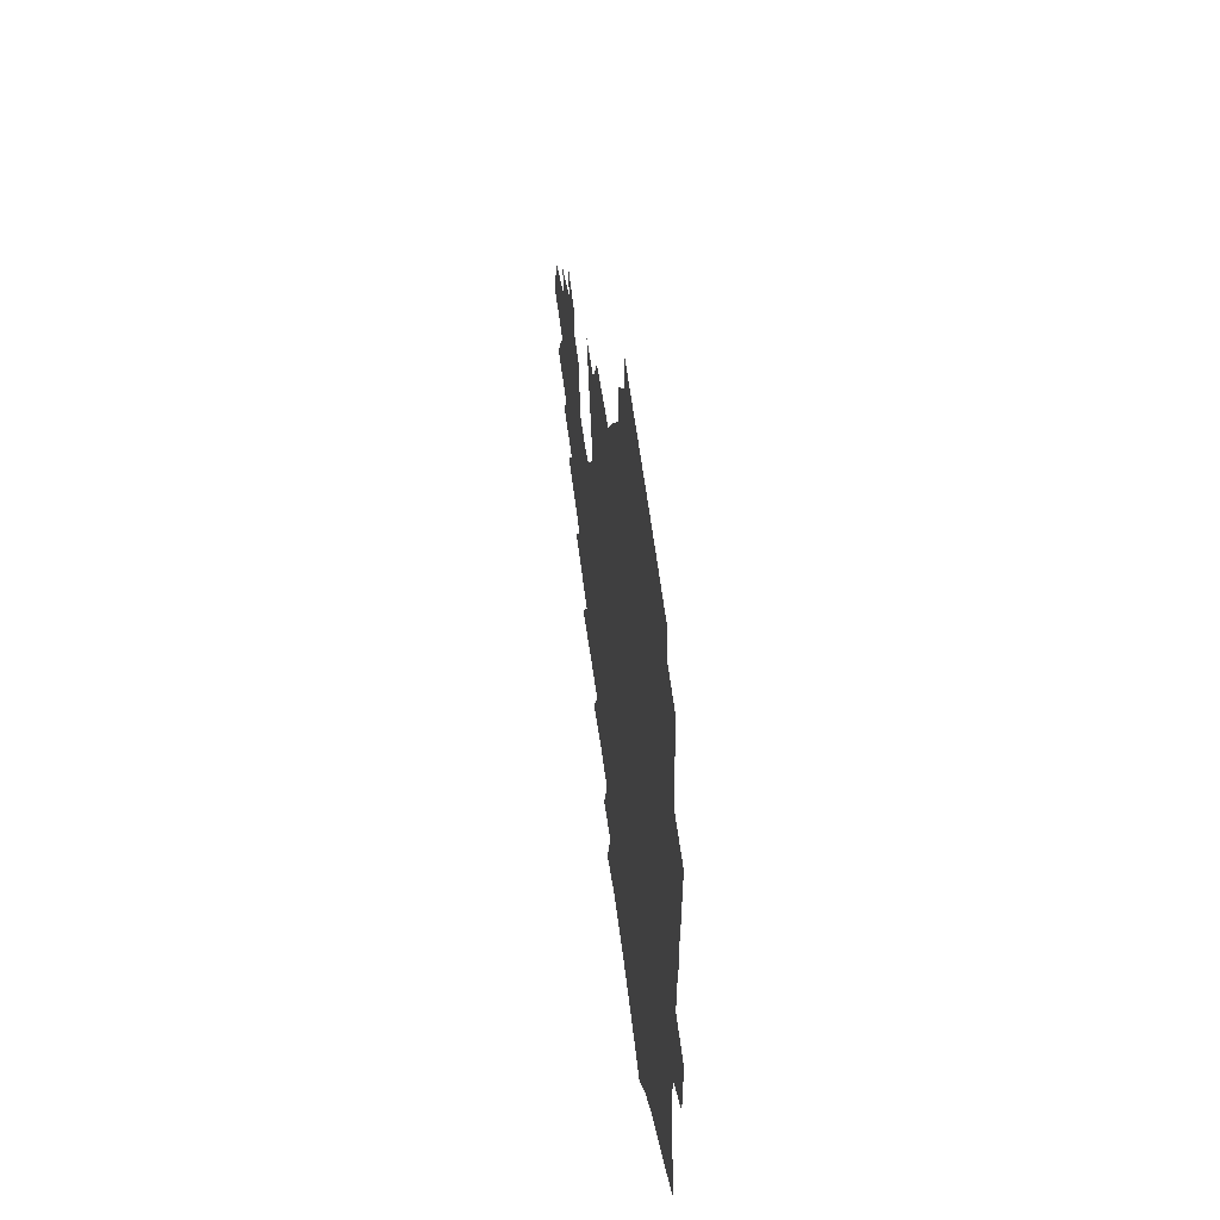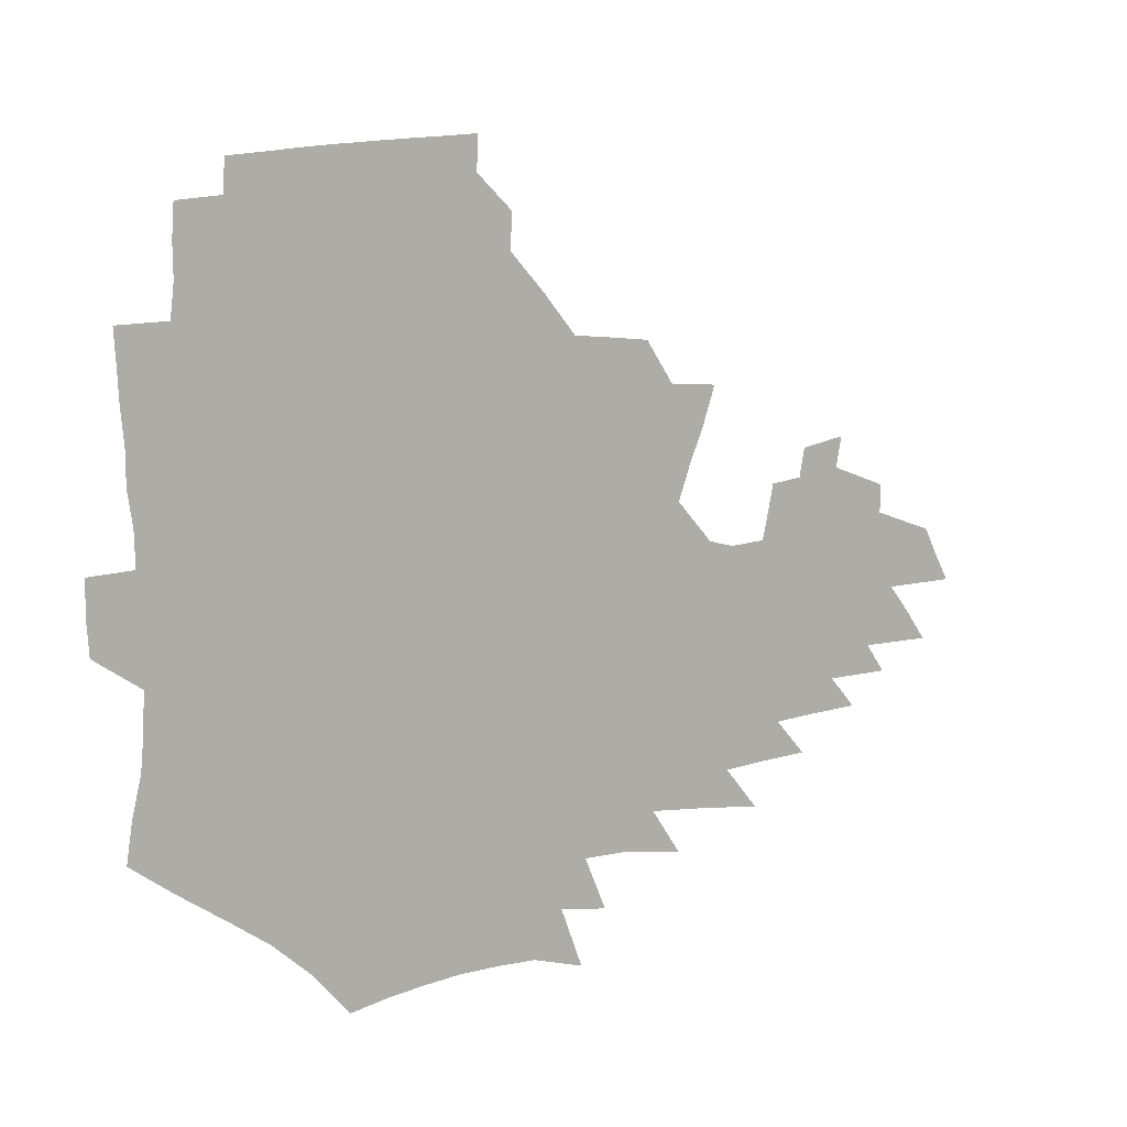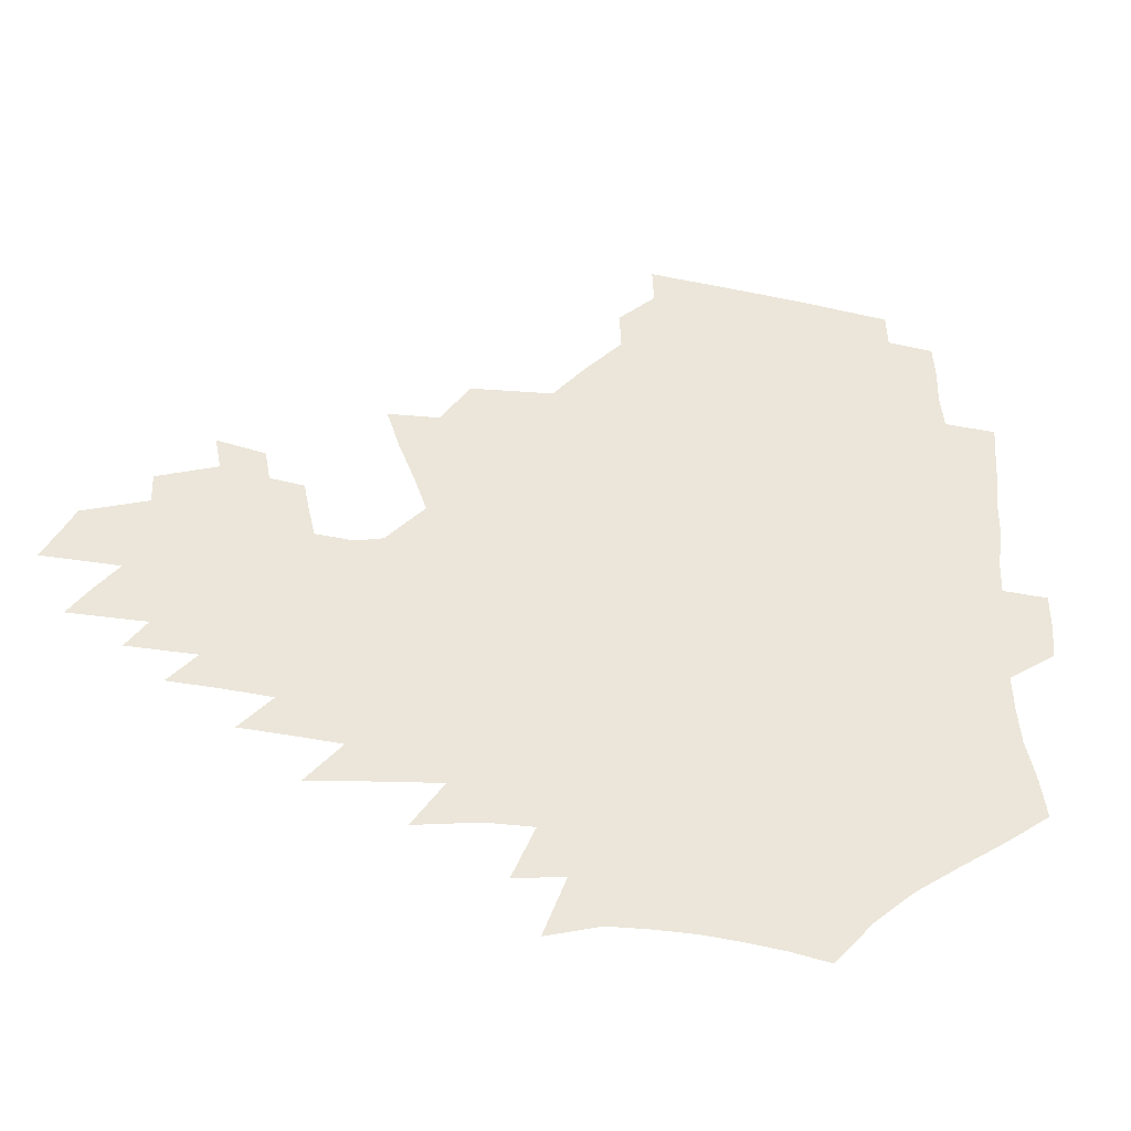
<metadata>
{"format":"obj","ext":"obj","renderer":"f3d","projection":"perspective","resolution":1024,"background":"white","views":[{"elev":49.8,"azim":-96.6,"up":"+Y"},{"elev":10.3,"azim":-33.6,"up":"+Y"},{"elev":-38.2,"azim":168.3,"up":"+Y"}]}
</metadata>
<code>
v 187.2 253.2 0
v 186.2 268 0
v 186.3 282.6 0
v 198.7 175 0
v 201.3 191.6 0
v 205.4 208.6 0
v 206.9 224.3 0
v 207.4 239.4 0
v 206.2 254.2 0
v 206.1 268.8 0
v 205.8 283.4 0
v 205.4 298 0
v 203.1 312.8 0
v 203 327.4 0
v 201.5 342 0
v 200.8 356.4 0
v 199.8 370.6 0
v 217.3 161.4 0
v 218.5 177.5 0
v 221.7 194.3 0
v 223.8 210.3 0
v 227 226.3 0
v 227.9 240.9 0
v 225.5 255.3 0
v 225.1 269.8 0
v 224.4 284.4 0
v 224 299 0
v 223.4 313.6 0
v 222.1 328.3 0
v 222.1 342.9 0
v 222.6 357.1 0
v 221.8 371.2 0
v 223.5 385.4 0
v 223.3 399.4 0
v 224.2 413.3 0
v 237 148 0
v 235.9 163.6 0
v 238 180.2 0
v 239.2 196 0
v 240.8 211.6 0
v 242.2 226.8 0
v 244.6 241.9 0
v 242.4 256.2 0
v 241 270.7 0
v 240.4 285.2 0
v 241.4 299.9 0
v 240 314.6 0
v 239.5 329.3 0
v 240.4 343.9 0
v 240.7 358.3 0
v 240.5 372.6 0
v 241.4 386.9 0
v 242.2 401 0
v 243.7 414.8 0
v 244.3 428.5 0
v 256.3 134.4 0
v 256.6 151.3 0
v 256.5 167.2 0
v 256.5 182.7 0
v 257.3 198.2 0
v 257.6 213.1 0
v 258 227.8 0
v 258.9 242.5 0
v 258 256.8 0
v 256.9 271.3 0
v 256.4 286 0
v 255.7 300.7 0
v 255.6 315.4 0
v 256.4 330.2 0
v 256.6 344.8 0
v 257.2 359.3 0
v 257.2 373.7 0
v 257.7 388.1 0
v 258.9 402.3 0
v 260 416.3 0
v 261.1 429.9 0
v 273.5 119.2 0
v 275.3 138.8 0
v 274.8 154.7 0
v 273.9 169.9 0
v 274.1 185.3 0
v 273.4 199.8 0
v 273.7 214.5 0
v 273.6 228.9 0
v 273.4 243.1 0
v 272.3 257.5 0
v 271.3 272 0
v 270.6 286.6 0
v 270.7 301.3 0
v 270.7 316 0
v 271.4 330.8 0
v 271.6 345.5 0
v 271.5 360.1 0
v 272.7 374.7 0
v 273.1 389.1 0
v 274.9 403.5 0
v 275.1 417.4 0
v 276.8 431.3 0
v 289.5 100.7 0
v 291 123.5 0
v 291 141.3 0
v 290.2 156.8 0
v 290.1 172.5 0
v 289.4 187.1 0
v 289.1 201.5 0
v 288.8 215.7 0
v 288.8 229.8 0
v 287.7 243.7 0
v 286.8 257.9 0
v 285.6 272.5 0
v 285.7 287 0
v 285.3 301.7 0
v 285.5 316.5 0
v 286 331.2 0
v 286.4 346 0
v 287.1 360.8 0
v 287.5 375.4 0
v 288.7 390.1 0
v 289.2 404.4 0
v 290.3 418.6 0
v 291 432.3 0
v 306.5 103.7 0
v 306.8 126.5 0
v 306 143.4 0
v 305 158.7 0
v 304.5 174 0
v 303.9 188.6 0
v 303 202.5 0
v 303.4 216.9 0
v 303.4 230.6 0
v 302.1 244.2 0
v 300.8 258.3 0
v 300 272.7 0
v 299.9 287.2 0
v 299.7 302 0
v 300.2 316.8 0
v 300.4 331.6 0
v 301.1 346.4 0
v 301.8 361.2 0
v 302.3 375.9 0
v 303.2 390.7 0
v 303.6 405 0
v 304.7 419.3 0
v 305.3 433.2 0
v 323.2 105.6 0
v 321.7 127.4 0
v 320.3 144.4 0
v 319.2 160.3 0
v 318.4 175.6 0
v 317.6 189.9 0
v 317.1 203.9 0
v 316.9 217.7 0
v 317 231.2 0
v 316 244.4 0
v 315.1 258.3 0
v 314.2 272.8 0
v 313.9 287.5 0
v 313.9 302.2 0
v 314.4 316.9 0
v 315 331.7 0
v 315.6 346.5 0
v 316.4 361.3 0
v 317 376.1 0
v 317.8 391.2 0
v 318.5 405.7 0
v 319.2 419.9 0
v 319.7 434 0
v 339.8 106.8 0
v 336.8 127.7 0
v 334.7 144.6 0
v 333.1 161.1 0
v 331.8 176.7 0
v 330.9 190.8 0
v 330.2 204.7 0
v 329.7 218.2 0
v 329.6 231.7 0
v 329.1 244.7 0
v 328.6 258.1 0
v 327.9 272.8 0
v 327.7 288 0
v 328 302.2 0
v 328.7 316.7 0
v 329.5 331.5 0
v 330.3 346.4 0
v 331.1 361.3 0
v 332 376.3 0
v 332.7 391.3 0
v 333.4 406 0
v 334 420.5 0
v 334.4 434.7 0
v 356.7 106.8 0
v 352.3 127.7 0
v 349.3 145.4 0
v 347.2 161.2 0
v 345.2 177.1 0
v 344 191.4 0
v 343.1 205.3 0
v 342.4 218.9 0
v 342.1 232 0
v 341.9 244.9 0
v 341.6 258.2 0
v 341.4 272.4 0
v 341.4 287.4 0
v 342.1 301.7 0
v 343.1 316.2 0
v 344.3 330.9 0
v 345.2 346 0
v 346.3 360.9 0
v 347.4 376 0
v 348.2 391.2 0
v 348.5 406.4 0
v 349.2 421 0
v 349.8 435.5 0
v 374.3 106.1 0
v 368.7 127.3 0
v 364.3 145.7 0
v 361.3 161.8 0
v 358.6 177.8 0
v 357.3 191.5 0
v 356 205.5 0
v 355 219.2 0
v 354.4 232.5 0
v 354.3 245 0
v 354.4 258 0
v 354.7 271.9 0
v 355.3 286.1 0
v 356.2 300.6 0
v 357.6 315.1 0
v 359 330.1 0
v 360.4 345.1 0
v 361.9 360.2 0
v 363.2 375.5 0
v 364.2 391 0
v 364.8 406.3 0
v 397.2 99.25 0
v 387.5 125 0
v 379.8 146.4 0
v 375.8 162.4 0
v 372.7 177.7 0
v 370.2 192.6 0
v 368.9 205.9 0
v 367.4 219.8 0
v 366.7 232.6 0
v 366.4 245.1 0
v 367 257.8 0
v 367.8 271.2 0
v 368.9 284.8 0
v 370.3 298.9 0
v 371.9 313.7 0
v 373.8 328.8 0
v 375.8 343.8 0
v 377.6 359 0
v 379.4 374.5 0
v 408.8 121.7 0
v 399.1 144.5 0
v 391.1 162.9 0
v 387.2 177.8 0
v 384.5 192.2 0
v 381.8 206.5 0
v 379.7 220.2 0
v 378.9 232.7 0
v 378.8 245 0
v 379.4 257.4 0
v 380.5 270.2 0
v 382 283.4 0
v 383.9 297.5 0
v 386.2 312.1 0
v 388.6 327.1 0
v 391.1 342.1 0
v 393.8 357.3 0
v 419.1 144 0
v 409.9 161.5 0
v 404.9 176.2 0
v 401 190.8 0
v 396.7 205.5 0
v 393.8 219.2 0
v 393.4 231.7 0
v 392.4 244.5 0
v 392.4 256.9 0
v 393.7 269.4 0
v 395.5 282.5 0
v 397.5 295.9 0
v 400.6 310.3 0
v 403.3 324.8 0
v 406.6 339.9 0
v 411 355.7 0
v 446.1 139.4 0
v 432.8 159.1 0
v 423.4 175.2 0
v 419.5 188.9 0
v 413.4 204 0
v 408 218.8 0
v 407.1 231.2 0
v 406.4 243.6 0
v 406.9 256 0
v 407.8 268.4 0
v 409.1 281.1 0
v 411.5 294.1 0
v 415.5 308.2 0
v 418.6 322.6 0
v 422.9 337.7 0
v 428.4 353.8 0
v 457.8 156.5 0
v 447.8 172.3 0
v 440.7 186.6 0
v 432.9 201.8 0
v 424.7 217.4 0
v 421.5 230.4 0
v 420.2 242.7 0
v 421.3 254.6 0
v 422.2 266.8 0
v 423.3 279.1 0
v 427.1 291.7 0
v 431.2 305.5 0
v 435.7 320.2 0
v 440.8 335.6 0
v 485.8 152.9 0
v 470.8 171.1 0
v 460.9 185.7 0
v 453.9 199.4 0
v 444.4 215 0
v 438.5 228.7 0
v 436.8 240.9 0
v 437.3 252.6 0
v 437.6 264.5 0
v 440.8 275.9 0
v 444.7 287.2 0
v 450.1 302 0
v 456.7 317.9 0
v 462.1 333.8 0
v 490.4 172.1 0
v 479.3 186.6 0
v 470.5 200.2 0
v 463.8 213.2 0
v 456.1 227.2 0
v 452.6 239.2 0
v 454 249.9 0
v 456.2 260.2 0
v 460.7 269.4 0
v 511.1 172.9 0
v 497.5 188.2 0
v 487.8 201.4 0
v 478.2 214.8 0
v 472.1 226.7 0
v 468 238.1 0
v 467 248.2 0
v 468.3 257.6 0
v 472.1 266.4 0
v 517.1 189.2 0
v 507.7 202 0
v 499.7 214.2 0
v 492.4 225.9 0
v 488.3 236.8 0
v 485.4 247.1 0
v 485.3 257 0
v 487.9 267.2 0
v 490.6 278.6 0
v 493.1 290.6 0
v 538.5 189.8 0
v 526.7 203.3 0
v 522.3 214.7 0
v 514.4 226.3 0
v 510.1 237.3 0
v 507.9 248.1 0
v 506.9 259 0
v 505.3 269.7 0
v 505.6 280.6 0
v 507.1 292.2 0
v 509.4 304.5 0
v 555 203.3 0
v 546.4 215.6 0
v 539.8 227.2 0
v 534.2 238.6 0
v 531.3 249.6 0
v 528.9 260.7 0
v 527 271.9 0
v 527.4 283.4 0
v 526.7 294.8 0
v 529.4 307.9 0
v 577.8 215.1 0
v 568.7 227.8 0
v 559.1 240 0
v 555.7 251.1 0
v 552.8 262.2 0
v 551.5 273.3 0
v 551.8 285.4 0
v 590.6 240.1 0
v 584 252 0
v 578.2 263.6 0
f 8 9 1
f 1 9 2
f 9 10 2
f 2 10 3
f 10 11 3
f 18 19 4
f 4 19 5
f 19 20 5
f 5 20 6
f 20 21 6
f 6 21 7
f 21 22 7
f 7 22 8
f 22 23 8
f 8 23 9
f 23 24 9
f 9 24 10
f 24 25 10
f 10 25 11
f 25 26 11
f 11 26 12
f 26 27 12
f 12 27 13
f 27 28 13
f 13 28 14
f 28 29 14
f 14 29 15
f 29 30 15
f 15 30 16
f 30 31 16
f 16 31 17
f 31 32 17
f 36 37 18
f 18 37 19
f 37 38 19
f 19 38 20
f 38 39 20
f 20 39 21
f 39 40 21
f 21 40 22
f 40 41 22
f 22 41 23
f 41 42 23
f 23 42 24
f 42 43 24
f 24 43 25
f 43 44 25
f 25 44 26
f 44 45 26
f 26 45 27
f 45 46 27
f 27 46 28
f 46 47 28
f 28 47 29
f 47 48 29
f 29 48 30
f 48 49 30
f 30 49 31
f 49 50 31
f 31 50 32
f 50 51 32
f 32 51 33
f 51 52 33
f 33 52 34
f 52 53 34
f 34 53 35
f 53 54 35
f 56 57 36
f 36 57 37
f 57 58 37
f 37 58 38
f 58 59 38
f 38 59 39
f 59 60 39
f 39 60 40
f 60 61 40
f 40 61 41
f 61 62 41
f 41 62 42
f 62 63 42
f 42 63 43
f 63 64 43
f 43 64 44
f 64 65 44
f 44 65 45
f 65 66 45
f 45 66 46
f 66 67 46
f 46 67 47
f 67 68 47
f 47 68 48
f 68 69 48
f 48 69 49
f 69 70 49
f 49 70 50
f 70 71 50
f 50 71 51
f 71 72 51
f 51 72 52
f 72 73 52
f 52 73 53
f 73 74 53
f 53 74 54
f 74 75 54
f 54 75 55
f 75 76 55
f 77 78 56
f 56 78 57
f 78 79 57
f 57 79 58
f 79 80 58
f 58 80 59
f 80 81 59
f 59 81 60
f 81 82 60
f 60 82 61
f 82 83 61
f 61 83 62
f 83 84 62
f 62 84 63
f 84 85 63
f 63 85 64
f 85 86 64
f 64 86 65
f 86 87 65
f 65 87 66
f 87 88 66
f 66 88 67
f 88 89 67
f 67 89 68
f 89 90 68
f 68 90 69
f 90 91 69
f 69 91 70
f 91 92 70
f 70 92 71
f 92 93 71
f 71 93 72
f 93 94 72
f 72 94 73
f 94 95 73
f 73 95 74
f 95 96 74
f 74 96 75
f 96 97 75
f 75 97 76
f 97 98 76
f 99 100 77
f 77 100 78
f 100 101 78
f 78 101 79
f 101 102 79
f 79 102 80
f 102 103 80
f 80 103 81
f 103 104 81
f 81 104 82
f 104 105 82
f 82 105 83
f 105 106 83
f 83 106 84
f 106 107 84
f 84 107 85
f 107 108 85
f 85 108 86
f 108 109 86
f 86 109 87
f 109 110 87
f 87 110 88
f 110 111 88
f 88 111 89
f 111 112 89
f 89 112 90
f 112 113 90
f 90 113 91
f 113 114 91
f 91 114 92
f 114 115 92
f 92 115 93
f 115 116 93
f 93 116 94
f 116 117 94
f 94 117 95
f 117 118 95
f 95 118 96
f 118 119 96
f 96 119 97
f 119 120 97
f 97 120 98
f 120 121 98
f 99 122 100
f 122 123 100
f 100 123 101
f 123 124 101
f 101 124 102
f 124 125 102
f 102 125 103
f 125 126 103
f 103 126 104
f 126 127 104
f 104 127 105
f 127 128 105
f 105 128 106
f 128 129 106
f 106 129 107
f 129 130 107
f 107 130 108
f 130 131 108
f 108 131 109
f 131 132 109
f 109 132 110
f 132 133 110
f 110 133 111
f 133 134 111
f 111 134 112
f 134 135 112
f 112 135 113
f 135 136 113
f 113 136 114
f 136 137 114
f 114 137 115
f 137 138 115
f 115 138 116
f 138 139 116
f 116 139 117
f 139 140 117
f 117 140 118
f 140 141 118
f 118 141 119
f 141 142 119
f 119 142 120
f 142 143 120
f 120 143 121
f 143 144 121
f 122 145 123
f 145 146 123
f 123 146 124
f 146 147 124
f 124 147 125
f 147 148 125
f 125 148 126
f 148 149 126
f 126 149 127
f 149 150 127
f 127 150 128
f 150 151 128
f 128 151 129
f 151 152 129
f 129 152 130
f 152 153 130
f 130 153 131
f 153 154 131
f 131 154 132
f 154 155 132
f 132 155 133
f 155 156 133
f 133 156 134
f 156 157 134
f 134 157 135
f 157 158 135
f 135 158 136
f 158 159 136
f 136 159 137
f 159 160 137
f 137 160 138
f 160 161 138
f 138 161 139
f 161 162 139
f 139 162 140
f 162 163 140
f 140 163 141
f 163 164 141
f 141 164 142
f 164 165 142
f 142 165 143
f 165 166 143
f 143 166 144
f 166 167 144
f 145 168 146
f 168 169 146
f 146 169 147
f 169 170 147
f 147 170 148
f 170 171 148
f 148 171 149
f 171 172 149
f 149 172 150
f 172 173 150
f 150 173 151
f 173 174 151
f 151 174 152
f 174 175 152
f 152 175 153
f 175 176 153
f 153 176 154
f 176 177 154
f 154 177 155
f 177 178 155
f 155 178 156
f 178 179 156
f 156 179 157
f 179 180 157
f 157 180 158
f 180 181 158
f 158 181 159
f 181 182 159
f 159 182 160
f 182 183 160
f 160 183 161
f 183 184 161
f 161 184 162
f 184 185 162
f 162 185 163
f 185 186 163
f 163 186 164
f 186 187 164
f 164 187 165
f 187 188 165
f 165 188 166
f 188 189 166
f 166 189 167
f 189 190 167
f 168 191 169
f 191 192 169
f 169 192 170
f 192 193 170
f 170 193 171
f 193 194 171
f 171 194 172
f 194 195 172
f 172 195 173
f 195 196 173
f 173 196 174
f 196 197 174
f 174 197 175
f 197 198 175
f 175 198 176
f 198 199 176
f 176 199 177
f 199 200 177
f 177 200 178
f 200 201 178
f 178 201 179
f 201 202 179
f 179 202 180
f 202 203 180
f 180 203 181
f 203 204 181
f 181 204 182
f 204 205 182
f 182 205 183
f 205 206 183
f 183 206 184
f 206 207 184
f 184 207 185
f 207 208 185
f 185 208 186
f 208 209 186
f 186 209 187
f 209 210 187
f 187 210 188
f 210 211 188
f 188 211 189
f 211 212 189
f 189 212 190
f 212 213 190
f 191 214 192
f 214 215 192
f 192 215 193
f 215 216 193
f 193 216 194
f 216 217 194
f 194 217 195
f 217 218 195
f 195 218 196
f 218 219 196
f 196 219 197
f 219 220 197
f 197 220 198
f 220 221 198
f 198 221 199
f 221 222 199
f 199 222 200
f 222 223 200
f 200 223 201
f 223 224 201
f 201 224 202
f 224 225 202
f 202 225 203
f 225 226 203
f 203 226 204
f 226 227 204
f 204 227 205
f 227 228 205
f 205 228 206
f 228 229 206
f 206 229 207
f 229 230 207
f 207 230 208
f 230 231 208
f 208 231 209
f 231 232 209
f 209 232 210
f 232 233 210
f 210 233 211
f 233 234 211
f 211 234 212
f 214 235 215
f 235 236 215
f 215 236 216
f 236 237 216
f 216 237 217
f 237 238 217
f 217 238 218
f 238 239 218
f 218 239 219
f 239 240 219
f 219 240 220
f 240 241 220
f 220 241 221
f 241 242 221
f 221 242 222
f 242 243 222
f 222 243 223
f 243 244 223
f 223 244 224
f 244 245 224
f 224 245 225
f 245 246 225
f 225 246 226
f 246 247 226
f 226 247 227
f 247 248 227
f 227 248 228
f 248 249 228
f 228 249 229
f 249 250 229
f 229 250 230
f 250 251 230
f 230 251 231
f 251 252 231
f 231 252 232
f 252 253 232
f 232 253 233
f 236 254 237
f 254 255 237
f 237 255 238
f 255 256 238
f 238 256 239
f 256 257 239
f 239 257 240
f 257 258 240
f 240 258 241
f 258 259 241
f 241 259 242
f 259 260 242
f 242 260 243
f 260 261 243
f 243 261 244
f 261 262 244
f 244 262 245
f 262 263 245
f 245 263 246
f 263 264 246
f 246 264 247
f 264 265 247
f 247 265 248
f 265 266 248
f 248 266 249
f 266 267 249
f 249 267 250
f 267 268 250
f 250 268 251
f 268 269 251
f 251 269 252
f 269 270 252
f 252 270 253
f 255 271 256
f 271 272 256
f 256 272 257
f 272 273 257
f 257 273 258
f 273 274 258
f 258 274 259
f 274 275 259
f 259 275 260
f 275 276 260
f 260 276 261
f 276 277 261
f 261 277 262
f 277 278 262
f 262 278 263
f 278 279 263
f 263 279 264
f 279 280 264
f 264 280 265
f 280 281 265
f 265 281 266
f 281 282 266
f 266 282 267
f 282 283 267
f 267 283 268
f 283 284 268
f 268 284 269
f 284 285 269
f 269 285 270
f 285 286 270
f 271 287 272
f 287 288 272
f 272 288 273
f 288 289 273
f 273 289 274
f 289 290 274
f 274 290 275
f 290 291 275
f 275 291 276
f 291 292 276
f 276 292 277
f 292 293 277
f 277 293 278
f 293 294 278
f 278 294 279
f 294 295 279
f 279 295 280
f 295 296 280
f 280 296 281
f 296 297 281
f 281 297 282
f 297 298 282
f 282 298 283
f 298 299 283
f 283 299 284
f 299 300 284
f 284 300 285
f 300 301 285
f 285 301 286
f 301 302 286
f 288 303 289
f 303 304 289
f 289 304 290
f 304 305 290
f 290 305 291
f 305 306 291
f 291 306 292
f 306 307 292
f 292 307 293
f 307 308 293
f 293 308 294
f 308 309 294
f 294 309 295
f 309 310 295
f 295 310 296
f 310 311 296
f 296 311 297
f 311 312 297
f 297 312 298
f 312 313 298
f 298 313 299
f 313 314 299
f 299 314 300
f 314 315 300
f 300 315 301
f 315 316 301
f 301 316 302
f 303 317 304
f 317 318 304
f 304 318 305
f 318 319 305
f 305 319 306
f 319 320 306
f 306 320 307
f 320 321 307
f 307 321 308
f 321 322 308
f 308 322 309
f 322 323 309
f 309 323 310
f 323 324 310
f 310 324 311
f 324 325 311
f 311 325 312
f 325 326 312
f 312 326 313
f 326 327 313
f 313 327 314
f 327 328 314
f 314 328 315
f 328 329 315
f 315 329 316
f 329 330 316
f 318 331 319
f 331 332 319
f 319 332 320
f 332 333 320
f 320 333 321
f 333 334 321
f 321 334 322
f 334 335 322
f 322 335 323
f 335 336 323
f 323 336 324
f 336 337 324
f 324 337 325
f 337 338 325
f 325 338 326
f 338 339 326
f 326 339 327
f 331 340 332
f 340 341 332
f 332 341 333
f 341 342 333
f 333 342 334
f 342 343 334
f 334 343 335
f 343 344 335
f 335 344 336
f 344 345 336
f 336 345 337
f 345 346 337
f 337 346 338
f 346 347 338
f 338 347 339
f 347 348 339
f 341 349 342
f 349 350 342
f 342 350 343
f 350 351 343
f 343 351 344
f 351 352 344
f 344 352 345
f 352 353 345
f 345 353 346
f 353 354 346
f 346 354 347
f 354 355 347
f 347 355 348
f 355 356 348
f 349 359 350
f 359 360 350
f 350 360 351
f 360 361 351
f 351 361 352
f 361 362 352
f 352 362 353
f 362 363 353
f 353 363 354
f 363 364 354
f 354 364 355
f 364 365 355
f 355 365 356
f 365 366 356
f 356 366 357
f 366 367 357
f 357 367 358
f 367 368 358
f 360 370 361
f 370 371 361
f 361 371 362
f 371 372 362
f 362 372 363
f 372 373 363
f 363 373 364
f 373 374 364
f 364 374 365
f 374 375 365
f 365 375 366
f 375 376 366
f 366 376 367
f 376 377 367
f 367 377 368
f 377 378 368
f 368 378 369
f 378 379 369
f 371 380 372
f 380 381 372
f 372 381 373
f 381 382 373
f 373 382 374
f 382 383 374
f 374 383 375
f 383 384 375
f 375 384 376
f 384 385 376
f 376 385 377
f 385 386 377
f 377 386 378
f 382 387 383
f 387 388 383
f 383 388 384
f 388 389 384
f 384 389 385

</code>
